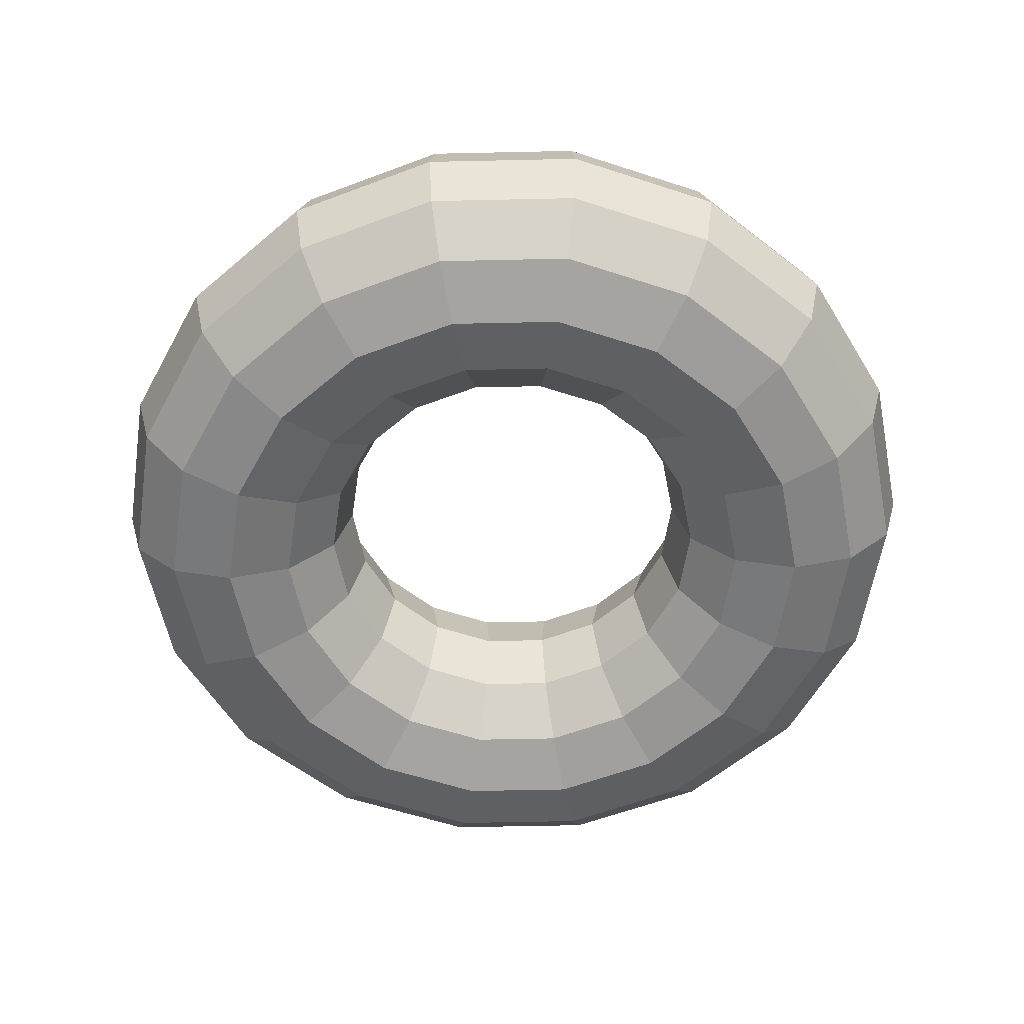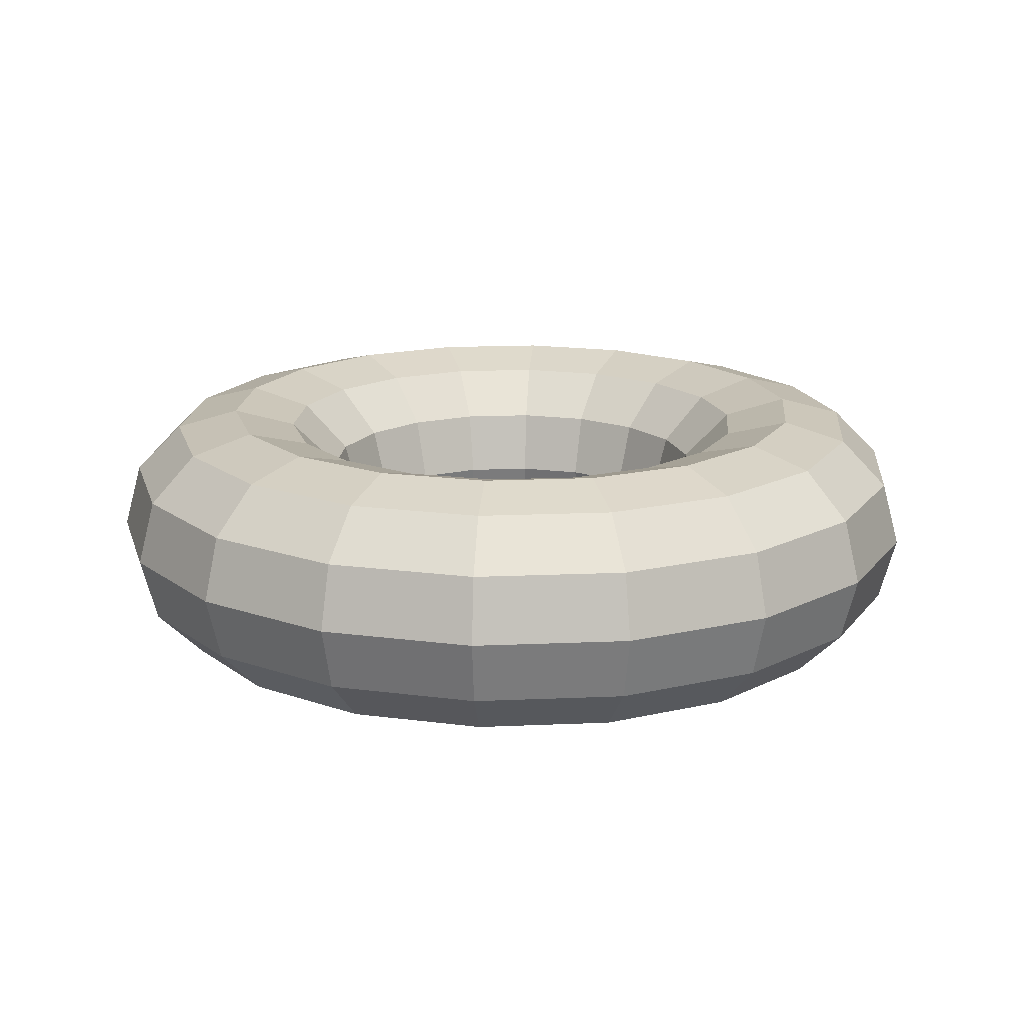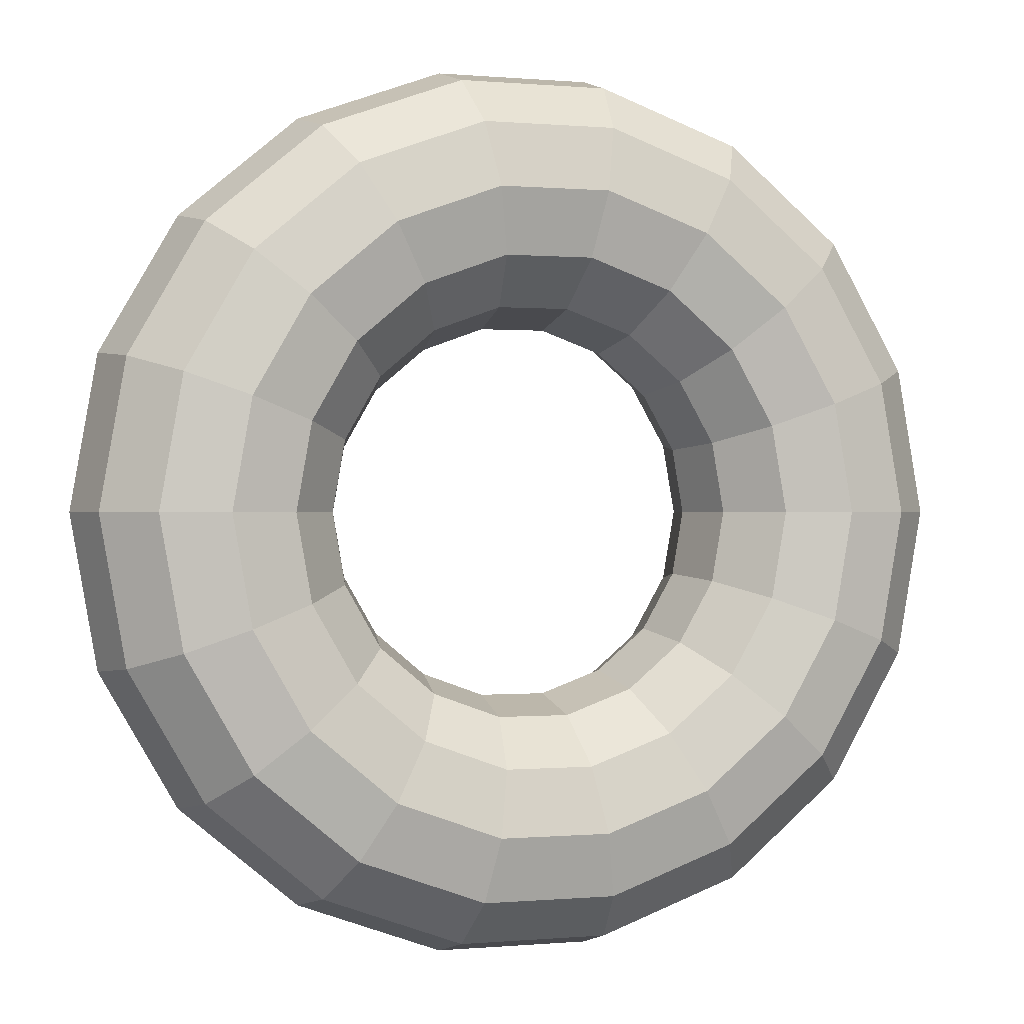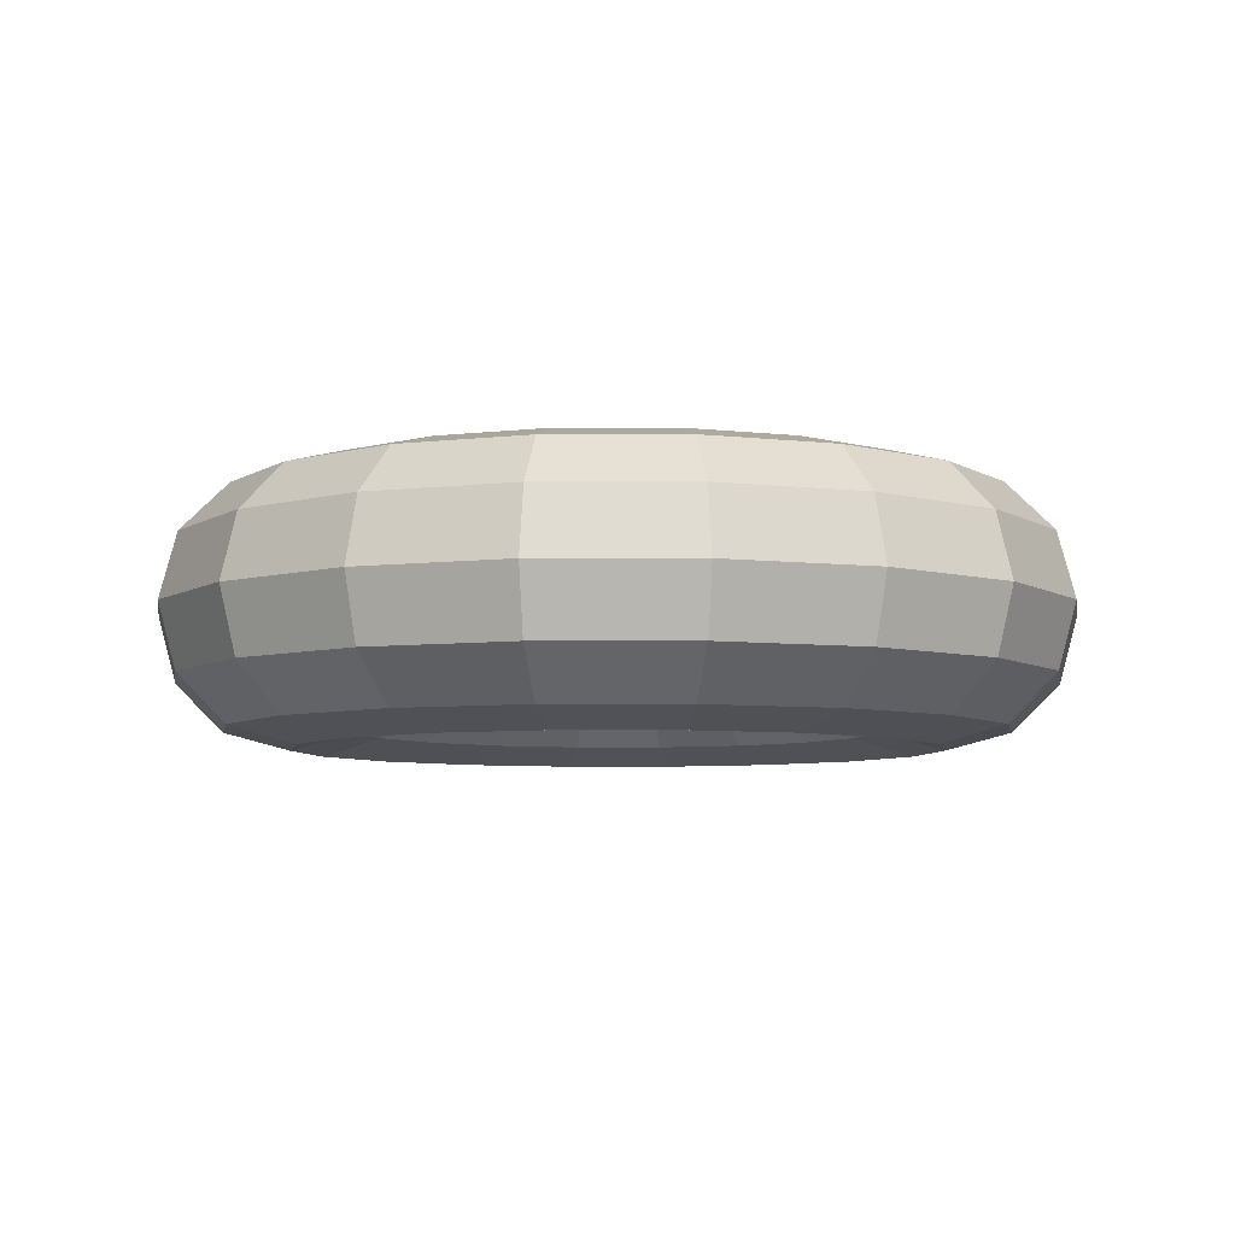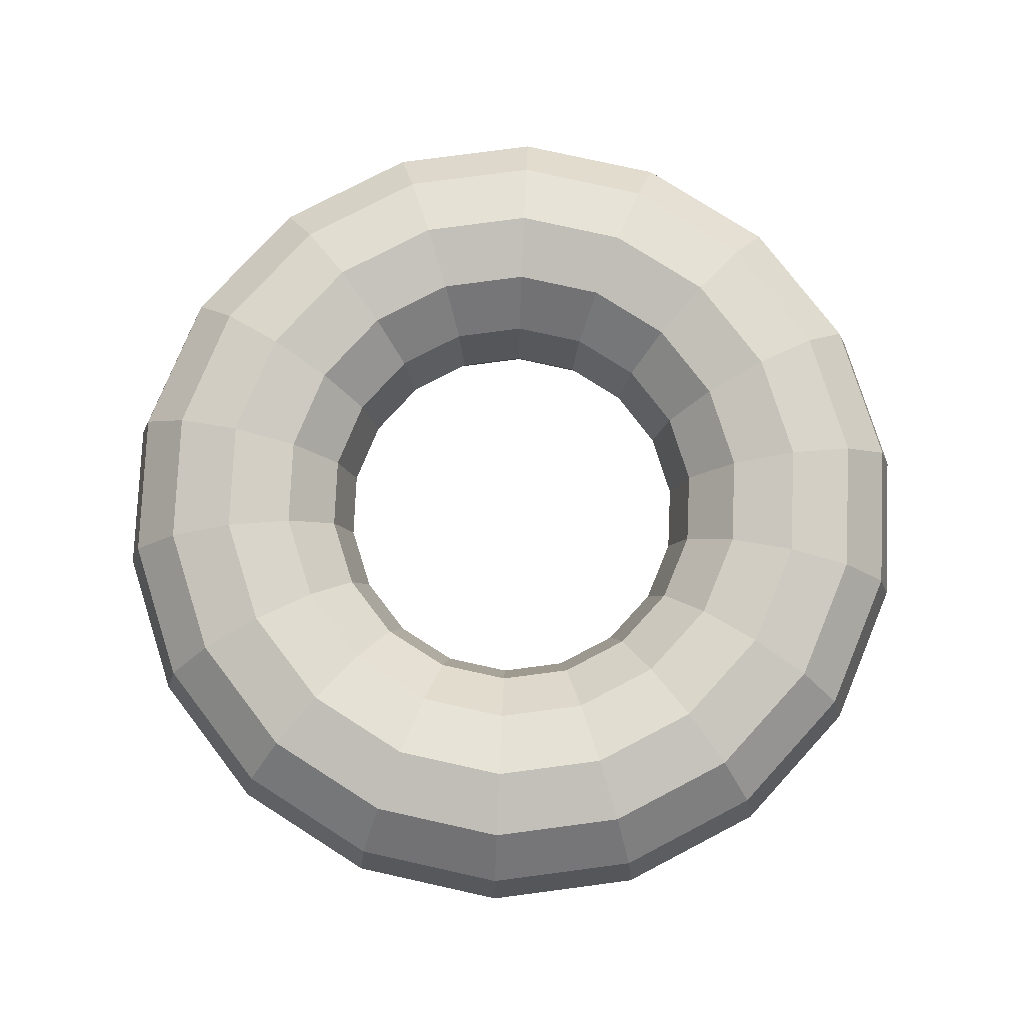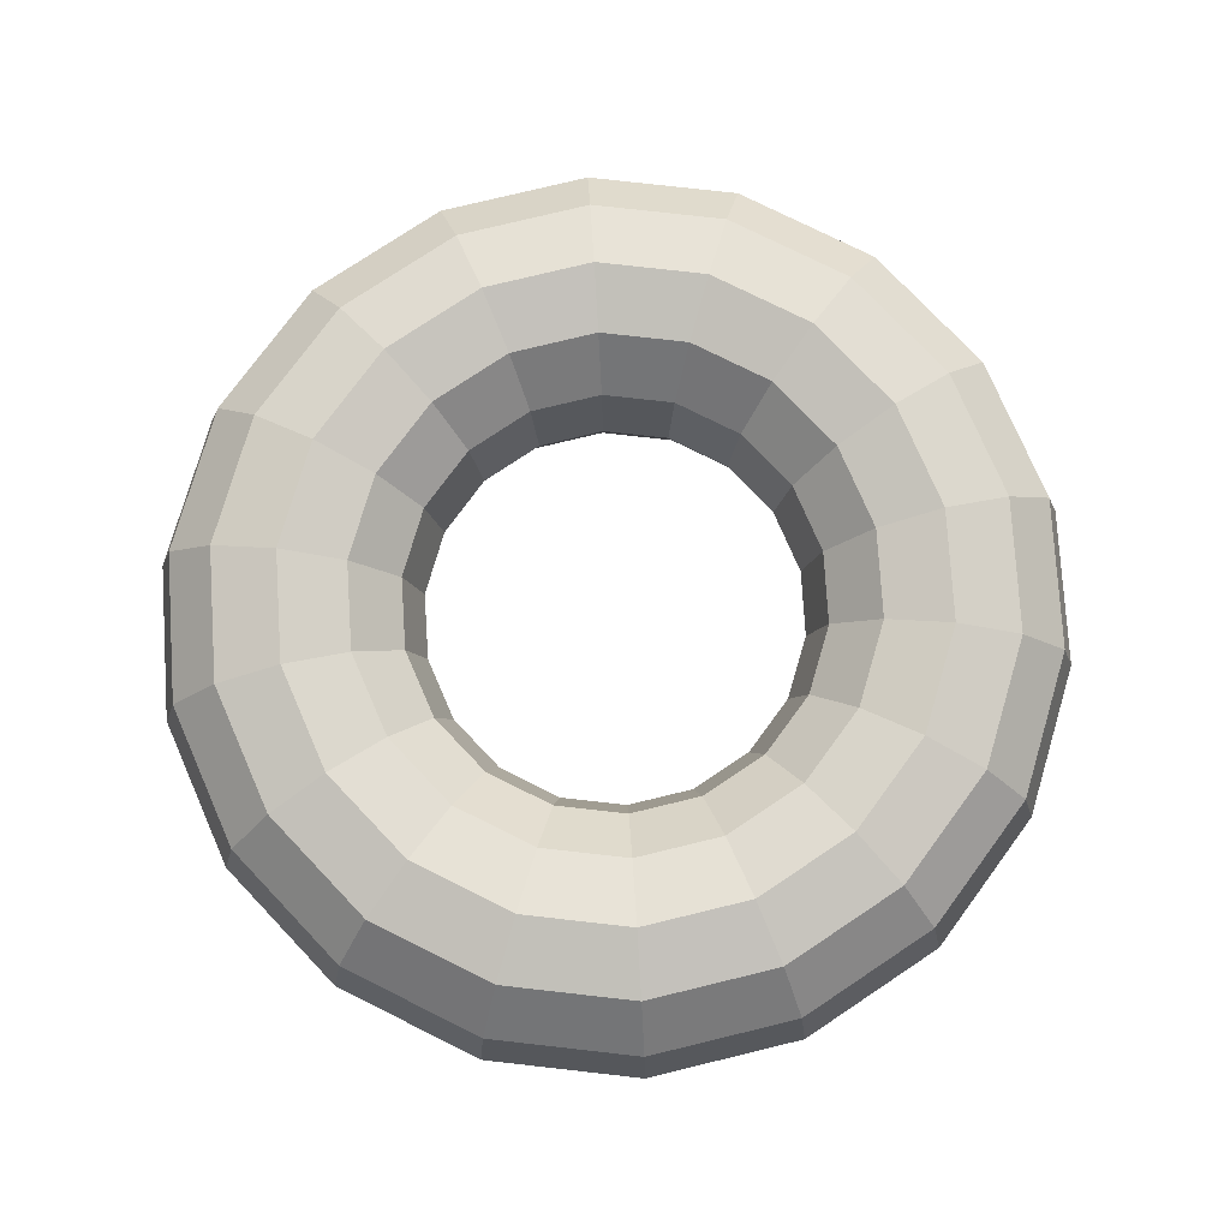
<metadata>
{"format":"obj","ext":"obj","renderer":"f3d","projection":"perspective","resolution":1024,"background":"white","views":[{"elev":-58.3,"azim":-38.7,"up":"+Y"},{"elev":17.0,"azim":55.0,"up":"+Y"},{"elev":0.1,"azim":-19.0,"up":"+Z"},{"elev":-6.2,"azim":-139.8,"up":"+Y"},{"elev":78.3,"azim":-167.5,"up":"+Y"},{"elev":77.7,"azim":-73.6,"up":"+Y"}]}
</metadata>
<code>
o Torus
v 1.24 0 0
v 1.192 0.18 0
v 1.06 0.3118 0
v 0.88 0.36 0
v 0.7 0.3118 0
v 0.5682 0.18 0
v 0.52 0 0
v 0.5682 -0.18 0
v 0.7 -0.3118 0
v 0.88 -0.36 0
v 1.06 -0.3118 0
v 1.192 -0.18 0
v 1.165 0 -0.4241
v 1.12 0.18 -0.4076
v 0.9961 0.3118 -0.3625
v 0.8269 0.36 -0.301
v 0.6578 0.3118 -0.2394
v 0.534 0.18 -0.1943
v 0.4886 0 -0.1779
v 0.534 -0.18 -0.1943
v 0.6578 -0.3118 -0.2394
v 0.8269 -0.36 -0.301
v 0.9961 -0.3118 -0.3625
v 1.12 -0.18 -0.4076
v 0.9499 0 -0.7971
v 0.9129 0.18 -0.7661
v 0.812 0.3118 -0.6814
v 0.6741 0.36 -0.5657
v 0.5362 0.3118 -0.45
v 0.4353 0.18 -0.3653
v 0.3983 0 -0.3342
v 0.4353 -0.18 -0.3653
v 0.5362 -0.3118 -0.45
v 0.6741 -0.36 -0.5657
v 0.812 -0.3118 -0.6814
v 0.9129 -0.18 -0.7661
v 0.62 0 -1.074
v 0.5959 0.18 -1.032
v 0.53 0.3118 -0.918
v 0.44 0.36 -0.7621
v 0.35 0.3118 -0.6062
v 0.2841 0.18 -0.4921
v 0.26 0 -0.4503
v 0.2841 -0.18 -0.4921
v 0.35 -0.3118 -0.6062
v 0.44 -0.36 -0.7621
v 0.53 -0.3118 -0.918
v 0.5959 -0.18 -1.032
v 0.2153 0 -1.221
v 0.2069 0.18 -1.174
v 0.1841 0.3118 -1.044
v 0.1528 0.36 -0.8666
v 0.1216 0.3118 -0.6894
v 0.09867 0.18 -0.5596
v 0.0903 0 -0.5121
v 0.09867 -0.18 -0.5596
v 0.1216 -0.3118 -0.6894
v 0.1528 -0.36 -0.8666
v 0.1841 -0.3118 -1.044
v 0.2069 -0.18 -1.174
v -0.2153 0 -1.221
v -0.2069 0.18 -1.174
v -0.1841 0.3118 -1.044
v -0.1528 0.36 -0.8666
v -0.1216 0.3118 -0.6894
v -0.09867 0.18 -0.5596
v -0.0903 0 -0.5121
v -0.09867 -0.18 -0.5596
v -0.1216 -0.3118 -0.6894
v -0.1528 -0.36 -0.8666
v -0.1841 -0.3118 -1.044
v -0.2069 -0.18 -1.174
v -0.62 0 -1.074
v -0.5959 0.18 -1.032
v -0.53 0.3118 -0.918
v -0.44 0.36 -0.7621
v -0.35 0.3118 -0.6062
v -0.2841 0.18 -0.4921
v -0.26 0 -0.4503
v -0.2841 -0.18 -0.4921
v -0.35 -0.3118 -0.6062
v -0.44 -0.36 -0.7621
v -0.53 -0.3118 -0.918
v -0.5959 -0.18 -1.032
v -0.9499 0 -0.7971
v -0.9129 0.18 -0.7661
v -0.812 0.3118 -0.6814
v -0.6741 0.36 -0.5657
v -0.5362 0.3118 -0.45
v -0.4353 0.18 -0.3653
v -0.3983 0 -0.3342
v -0.4353 -0.18 -0.3653
v -0.5362 -0.3118 -0.45
v -0.6741 -0.36 -0.5657
v -0.812 -0.3118 -0.6814
v -0.9129 -0.18 -0.7661
v -1.165 0 -0.4241
v -1.12 0.18 -0.4076
v -0.9961 0.3118 -0.3625
v -0.8269 0.36 -0.301
v -0.6578 0.3118 -0.2394
v -0.534 0.18 -0.1943
v -0.4886 0 -0.1779
v -0.534 -0.18 -0.1943
v -0.6578 -0.3118 -0.2394
v -0.8269 -0.36 -0.301
v -0.9961 -0.3118 -0.3625
v -1.12 -0.18 -0.4076
v -1.24 0 -0
v -1.192 0.18 -0
v -1.06 0.3118 -0
v -0.88 0.36 -0
v -0.7 0.3118 -0
v -0.5682 0.18 -0
v -0.52 0 -0
v -0.5682 -0.18 -0
v -0.7 -0.3118 -0
v -0.88 -0.36 -0
v -1.06 -0.3118 -0
v -1.192 -0.18 -0
v -1.165 0 0.4241
v -1.12 0.18 0.4076
v -0.9961 0.3118 0.3625
v -0.8269 0.36 0.301
v -0.6578 0.3118 0.2394
v -0.534 0.18 0.1943
v -0.4886 0 0.1779
v -0.534 -0.18 0.1943
v -0.6578 -0.3118 0.2394
v -0.8269 -0.36 0.301
v -0.9961 -0.3118 0.3625
v -1.12 -0.18 0.4076
v -0.9499 0 0.7971
v -0.9129 0.18 0.7661
v -0.812 0.3118 0.6814
v -0.6741 0.36 0.5657
v -0.5362 0.3118 0.45
v -0.4353 0.18 0.3653
v -0.3983 0 0.3342
v -0.4353 -0.18 0.3653
v -0.5362 -0.3118 0.45
v -0.6741 -0.36 0.5657
v -0.812 -0.3118 0.6814
v -0.9129 -0.18 0.7661
v -0.62 0 1.074
v -0.5959 0.18 1.032
v -0.53 0.3118 0.918
v -0.44 0.36 0.7621
v -0.35 0.3118 0.6062
v -0.2841 0.18 0.4921
v -0.26 0 0.4503
v -0.2841 -0.18 0.4921
v -0.35 -0.3118 0.6062
v -0.44 -0.36 0.7621
v -0.53 -0.3118 0.918
v -0.5959 -0.18 1.032
v -0.2153 0 1.221
v -0.2069 0.18 1.174
v -0.1841 0.3118 1.044
v -0.1528 0.36 0.8666
v -0.1216 0.3118 0.6894
v -0.09867 0.18 0.5596
v -0.0903 0 0.5121
v -0.09867 -0.18 0.5596
v -0.1216 -0.3118 0.6894
v -0.1528 -0.36 0.8666
v -0.1841 -0.3118 1.044
v -0.2069 -0.18 1.174
v 0.2153 0 1.221
v 0.2069 0.18 1.174
v 0.1841 0.3118 1.044
v 0.1528 0.36 0.8666
v 0.1216 0.3118 0.6894
v 0.09867 0.18 0.5596
v 0.0903 0 0.5121
v 0.09867 -0.18 0.5596
v 0.1216 -0.3118 0.6894
v 0.1528 -0.36 0.8666
v 0.1841 -0.3118 1.044
v 0.2069 -0.18 1.174
v 0.62 0 1.074
v 0.5959 0.18 1.032
v 0.53 0.3118 0.918
v 0.44 0.36 0.7621
v 0.35 0.3118 0.6062
v 0.2841 0.18 0.4921
v 0.26 0 0.4503
v 0.2841 -0.18 0.4921
v 0.35 -0.3118 0.6062
v 0.44 -0.36 0.7621
v 0.53 -0.3118 0.918
v 0.5959 -0.18 1.032
v 0.9499 0 0.7971
v 0.9129 0.18 0.7661
v 0.812 0.3118 0.6814
v 0.6741 0.36 0.5657
v 0.5362 0.3118 0.45
v 0.4353 0.18 0.3653
v 0.3983 0 0.3342
v 0.4353 -0.18 0.3653
v 0.5362 -0.3118 0.45
v 0.6741 -0.36 0.5657
v 0.812 -0.3118 0.6814
v 0.9129 -0.18 0.7661
v 1.165 0 0.4241
v 1.12 0.18 0.4076
v 0.9961 0.3118 0.3625
v 0.8269 0.36 0.301
v 0.6578 0.3118 0.2394
v 0.534 0.18 0.1943
v 0.4886 0 0.1779
v 0.534 -0.18 0.1943
v 0.6578 -0.3118 0.2394
v 0.8269 -0.36 0.301
v 0.9961 -0.3118 0.3625
v 1.12 -0.18 0.4076
f 1 13 14 2
f 2 14 15 3
f 3 15 16 4
f 4 16 17 5
f 5 17 18 6
f 6 18 19 7
f 7 19 20 8
f 8 20 21 9
f 9 21 22 10
f 10 22 23 11
f 11 23 24 12
f 12 24 13 1
f 13 25 26 14
f 14 26 27 15
f 15 27 28 16
f 16 28 29 17
f 17 29 30 18
f 18 30 31 19
f 19 31 32 20
f 20 32 33 21
f 21 33 34 22
f 22 34 35 23
f 23 35 36 24
f 24 36 25 13
f 25 37 38 26
f 26 38 39 27
f 27 39 40 28
f 28 40 41 29
f 29 41 42 30
f 30 42 43 31
f 31 43 44 32
f 32 44 45 33
f 33 45 46 34
f 34 46 47 35
f 35 47 48 36
f 36 48 37 25
f 37 49 50 38
f 38 50 51 39
f 39 51 52 40
f 40 52 53 41
f 41 53 54 42
f 42 54 55 43
f 43 55 56 44
f 44 56 57 45
f 45 57 58 46
f 46 58 59 47
f 47 59 60 48
f 48 60 49 37
f 49 61 62 50
f 50 62 63 51
f 51 63 64 52
f 52 64 65 53
f 53 65 66 54
f 54 66 67 55
f 55 67 68 56
f 56 68 69 57
f 57 69 70 58
f 58 70 71 59
f 59 71 72 60
f 60 72 61 49
f 61 73 74 62
f 62 74 75 63
f 63 75 76 64
f 64 76 77 65
f 65 77 78 66
f 66 78 79 67
f 67 79 80 68
f 68 80 81 69
f 69 81 82 70
f 70 82 83 71
f 71 83 84 72
f 72 84 73 61
f 73 85 86 74
f 74 86 87 75
f 75 87 88 76
f 76 88 89 77
f 77 89 90 78
f 78 90 91 79
f 79 91 92 80
f 80 92 93 81
f 81 93 94 82
f 82 94 95 83
f 83 95 96 84
f 84 96 85 73
f 85 97 98 86
f 86 98 99 87
f 87 99 100 88
f 88 100 101 89
f 89 101 102 90
f 90 102 103 91
f 91 103 104 92
f 92 104 105 93
f 93 105 106 94
f 94 106 107 95
f 95 107 108 96
f 96 108 97 85
f 97 109 110 98
f 98 110 111 99
f 99 111 112 100
f 100 112 113 101
f 101 113 114 102
f 102 114 115 103
f 103 115 116 104
f 104 116 117 105
f 105 117 118 106
f 106 118 119 107
f 107 119 120 108
f 108 120 109 97
f 109 121 122 110
f 110 122 123 111
f 111 123 124 112
f 112 124 125 113
f 113 125 126 114
f 114 126 127 115
f 115 127 128 116
f 116 128 129 117
f 117 129 130 118
f 118 130 131 119
f 119 131 132 120
f 120 132 121 109
f 121 133 134 122
f 122 134 135 123
f 123 135 136 124
f 124 136 137 125
f 125 137 138 126
f 126 138 139 127
f 127 139 140 128
f 128 140 141 129
f 129 141 142 130
f 130 142 143 131
f 131 143 144 132
f 132 144 133 121
f 133 145 146 134
f 134 146 147 135
f 135 147 148 136
f 136 148 149 137
f 137 149 150 138
f 138 150 151 139
f 139 151 152 140
f 140 152 153 141
f 141 153 154 142
f 142 154 155 143
f 143 155 156 144
f 144 156 145 133
f 145 157 158 146
f 146 158 159 147
f 147 159 160 148
f 148 160 161 149
f 149 161 162 150
f 150 162 163 151
f 151 163 164 152
f 152 164 165 153
f 153 165 166 154
f 154 166 167 155
f 155 167 168 156
f 156 168 157 145
f 157 169 170 158
f 158 170 171 159
f 159 171 172 160
f 160 172 173 161
f 161 173 174 162
f 162 174 175 163
f 163 175 176 164
f 164 176 177 165
f 165 177 178 166
f 166 178 179 167
f 167 179 180 168
f 168 180 169 157
f 169 181 182 170
f 170 182 183 171
f 171 183 184 172
f 172 184 185 173
f 173 185 186 174
f 174 186 187 175
f 175 187 188 176
f 176 188 189 177
f 177 189 190 178
f 178 190 191 179
f 179 191 192 180
f 180 192 181 169
f 181 193 194 182
f 182 194 195 183
f 183 195 196 184
f 184 196 197 185
f 185 197 198 186
f 186 198 199 187
f 187 199 200 188
f 188 200 201 189
f 189 201 202 190
f 190 202 203 191
f 191 203 204 192
f 192 204 193 181
f 193 205 206 194
f 194 206 207 195
f 195 207 208 196
f 196 208 209 197
f 197 209 210 198
f 198 210 211 199
f 199 211 212 200
f 200 212 213 201
f 201 213 214 202
f 202 214 215 203
f 203 215 216 204
f 204 216 205 193
f 205 1 2 206
f 206 2 3 207
f 207 3 4 208
f 208 4 5 209
f 209 5 6 210
f 210 6 7 211
f 211 7 8 212
f 212 8 9 213
f 213 9 10 214
f 214 10 11 215
f 215 11 12 216
f 216 12 1 205

</code>
